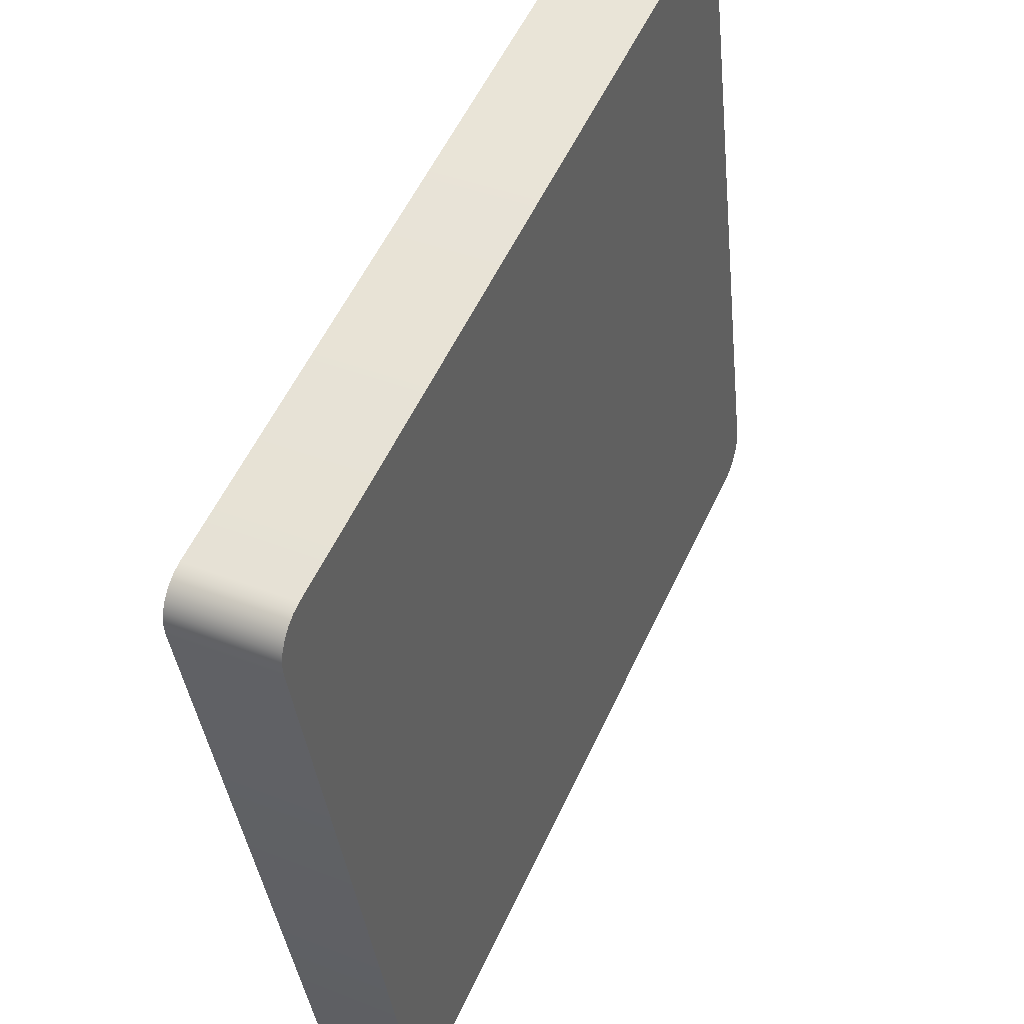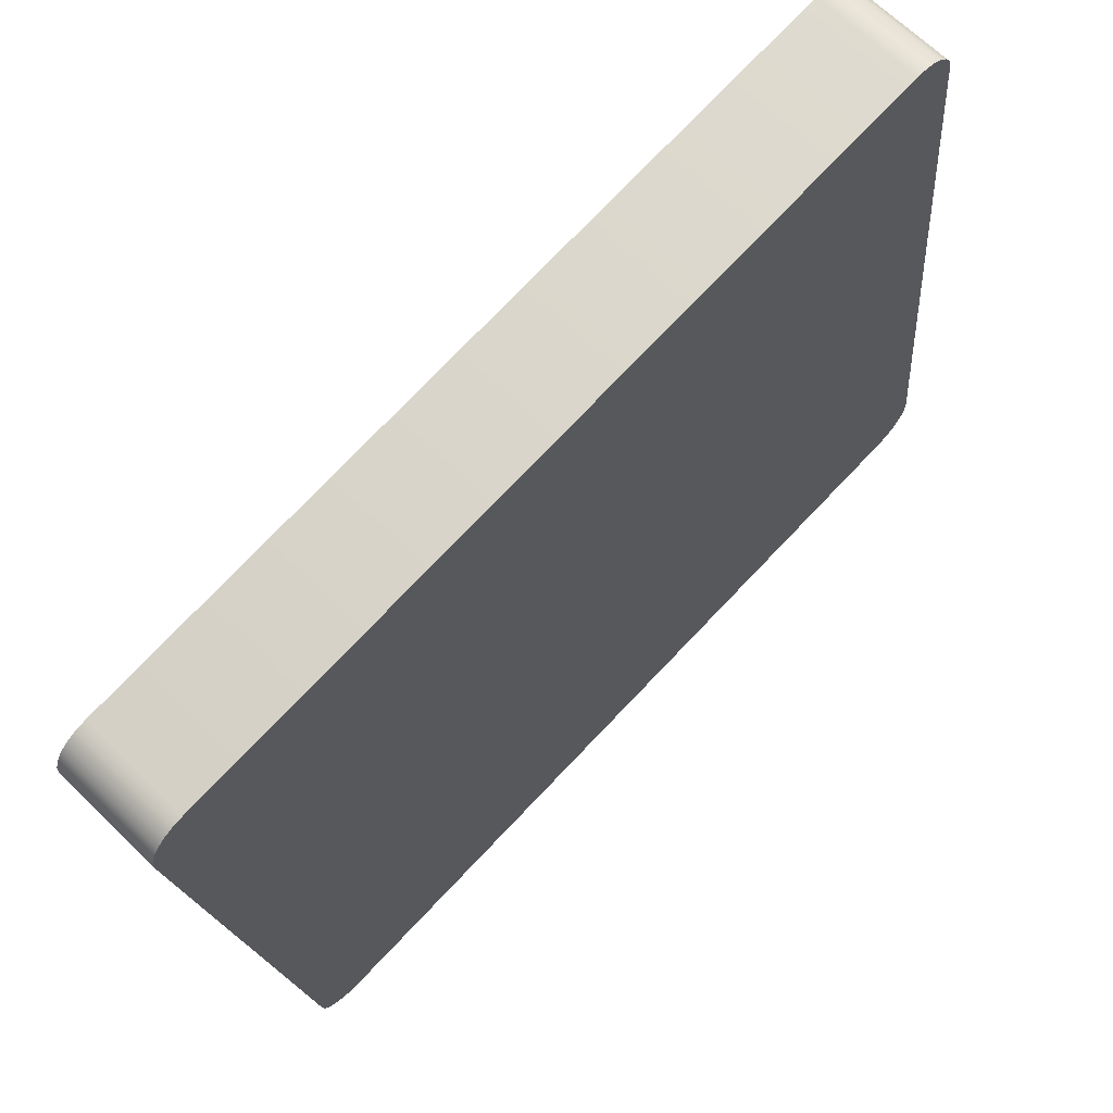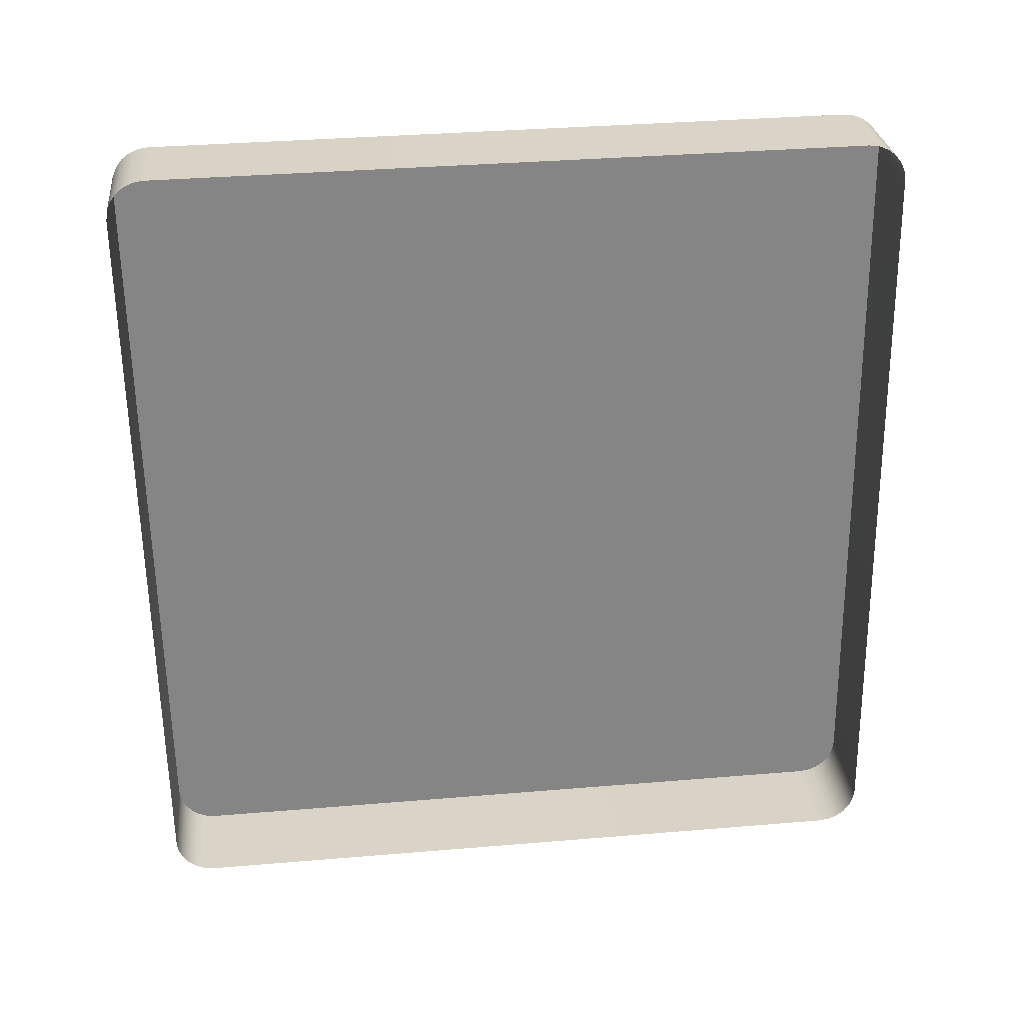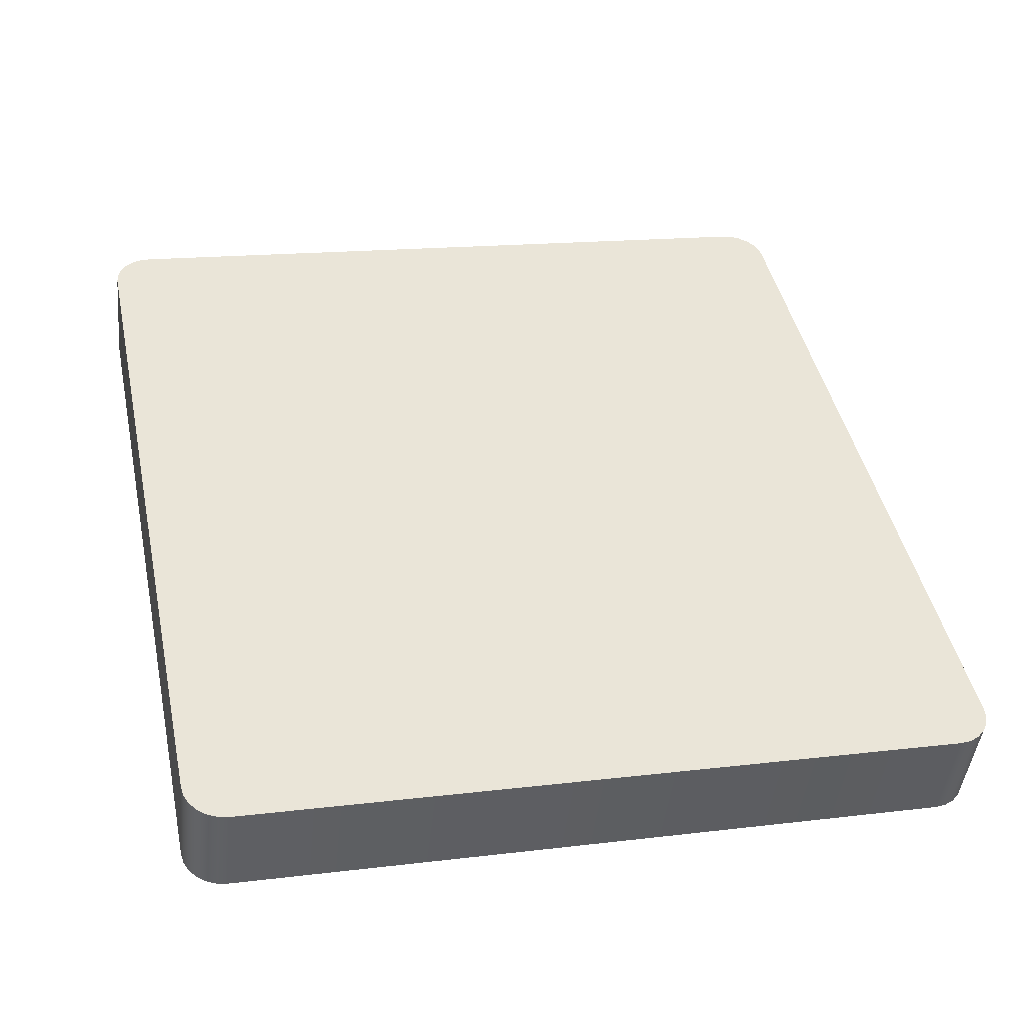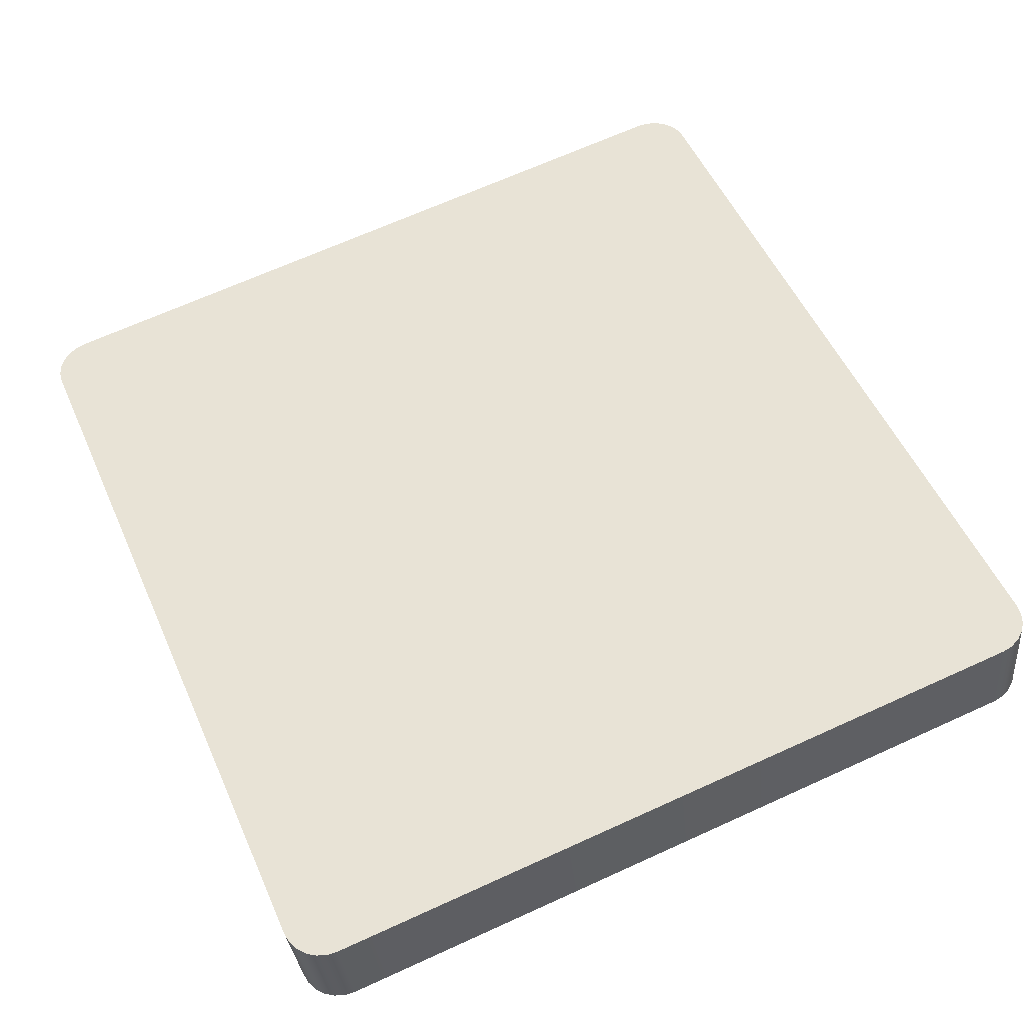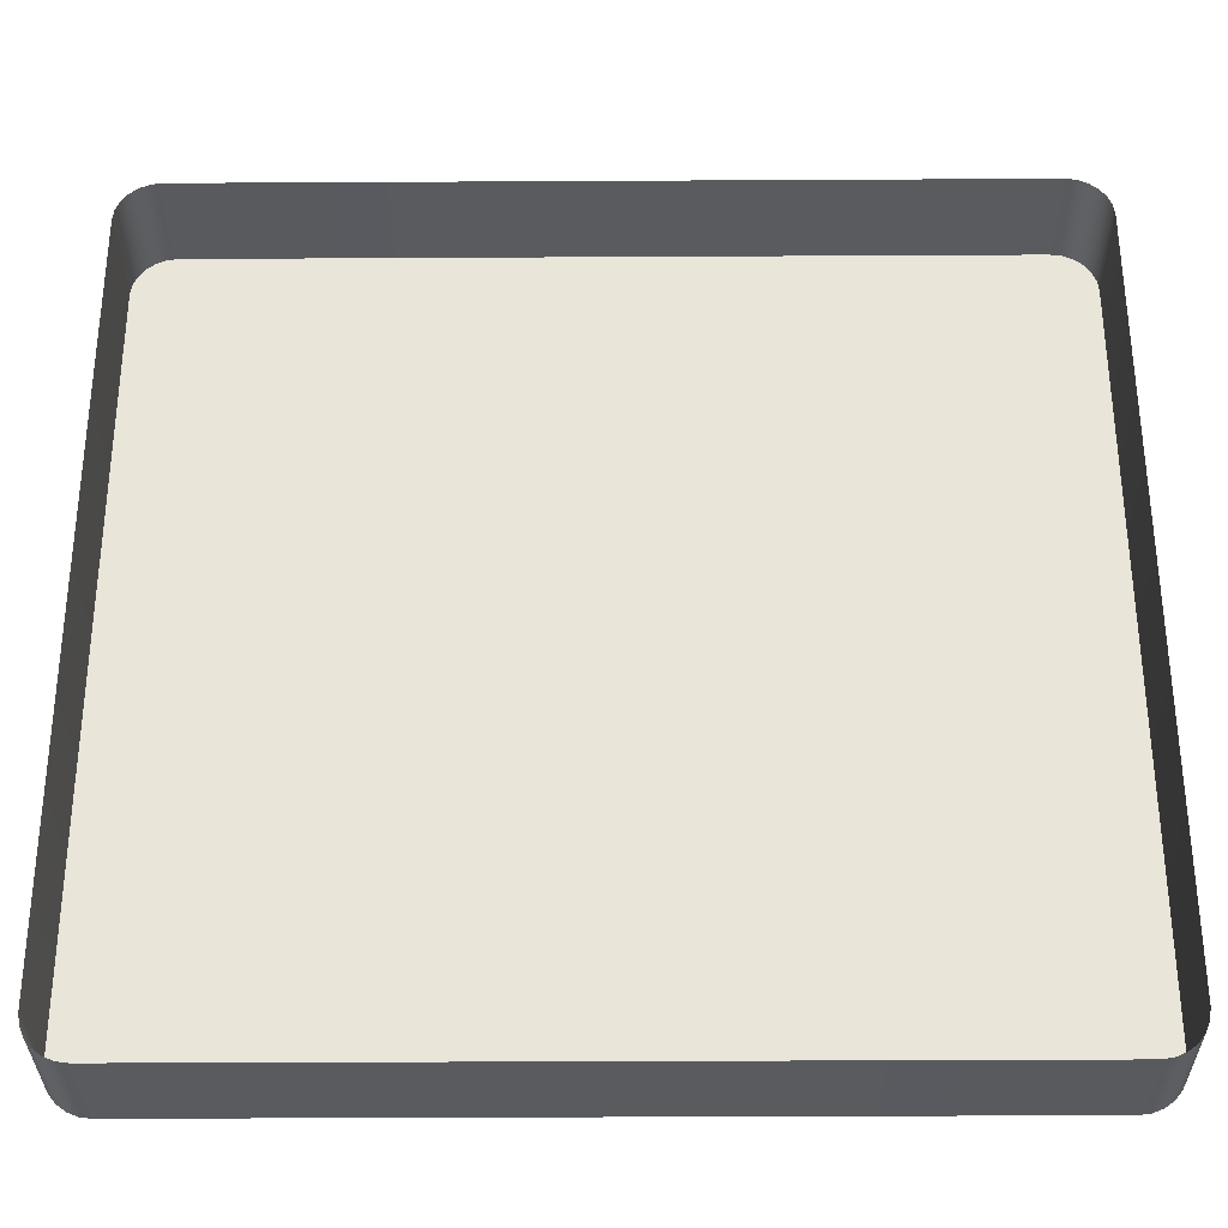
<metadata>
{"format":"obj","ext":"obj","renderer":"f3d","projection":"perspective","resolution":1024,"background":"white","views":[{"elev":56.2,"azim":114.7,"up":"+Z"},{"elev":76.9,"azim":133.8,"up":"+Z"},{"elev":-61.3,"azim":90.7,"up":"+Y"},{"elev":44.7,"azim":-102.1,"up":"+Y"},{"elev":52.7,"azim":66.4,"up":"+Y"},{"elev":-38.5,"azim":0.4,"up":"+Z"}]}
</metadata>
<code>
o mesh36/mesh36-geometry#mesh36-geometry
v 0.1363 0.04036 -0.05245
v 0.2323 0.0277 -0.05386
v 0.1363 0.0277 -0.05386
v 0.2323 0.04036 -0.05245
v 0.135 0.04034 -0.05228
v 0.2323 0.02917 0.04802
v 0.2336 0.04034 -0.05228
v 0.135 0.02768 -0.05369
v 0.1363 0.02917 0.04802
v 0.2336 0.02919 0.04784
v 0.2336 0.02768 -0.05369
v 0.1337 0.04028 -0.05178
v 0.135 0.02919 0.04784
v 0.2323 0.01651 0.04661
v 0.2336 0.01653 0.04643
v 0.2348 0.04028 -0.05178
v 0.2348 0.02925 0.04734
v 0.1337 0.02763 -0.05319
v 0.135 0.01653 0.04643
v 0.1363 0.01651 0.04661
v 0.2348 0.01659 0.04593
v 0.2348 0.02763 -0.05319
v 0.1327 0.0402 -0.05098
v 0.1337 0.02925 0.04734
v 0.1337 0.01659 0.04593
v 0.2359 0.0402 -0.05098
v 0.2359 0.02934 0.04654
v 0.2359 0.01668 0.04514
v 0.1327 0.02754 -0.05239
v 0.2359 0.02754 -0.05239
v 0.1319 0.02742 -0.05135
v 0.1327 0.02934 0.04654
v 0.1327 0.01668 0.04514
v 0.2367 0.02742 -0.05135
v 0.2367 0.02945 0.0455
v 0.1319 0.04008 -0.04994
v 0.2367 0.04008 -0.04994
v 0.2367 0.0168 0.0441
v 0.1314 0.02729 -0.05014
v 0.1319 0.02945 0.0455
v 0.2372 0.02729 -0.05014
v 0.2372 0.02959 0.04429
v 0.1314 0.03994 -0.04873
v 0.1319 0.0168 0.0441
v 0.2372 0.03994 -0.04873
v 0.2372 0.01693 0.04288
v 0.1312 0.02714 -0.04884
v 0.1314 0.02959 0.04429
v 0.2374 0.02714 -0.04884
v 0.2374 0.02973 0.04299
v 0.1312 0.0398 -0.04743
v 0.1314 0.01693 0.04288
v 0.2374 0.0398 -0.04743
v 0.2374 0.01707 0.04158
v 0.1312 0.01707 0.04158
v 0.1312 0.02973 0.04299
f 1 2 3
f 2 1 4
f 3 5 1
f 1 6 4
f 7 2 4
f 5 3 8
f 5 9 1
f 1 9 6
f 4 6 10
f 2 7 11
f 4 10 7
f 8 12 5
f 5 13 9
f 9 14 6
f 6 15 10
f 16 11 7
f 7 10 17
f 12 8 18
f 12 13 5
f 19 9 13
f 14 9 20
f 15 6 14
f 21 10 15
f 11 16 22
f 7 17 16
f 10 21 17
f 18 23 12
f 12 24 13
f 9 19 20
f 13 25 19
f 26 22 16
f 16 17 27
f 28 17 21
f 23 18 29
f 23 24 12
f 25 13 24
f 22 26 30
f 16 27 26
f 17 28 27
f 31 23 29
f 23 32 24
f 24 33 25
f 26 34 30
f 26 27 35
f 28 35 27
f 23 31 36
f 36 32 23
f 33 24 32
f 34 26 37
f 26 35 37
f 35 28 38
f 39 36 31
f 36 40 32
f 40 33 32
f 37 41 34
f 37 35 42
f 38 42 35
f 36 39 43
f 43 40 36
f 33 40 44
f 41 37 45
f 37 42 45
f 42 38 46
f 47 43 39
f 43 48 40
f 48 44 40
f 45 49 41
f 45 42 50
f 46 50 42
f 43 47 51
f 51 48 43
f 44 48 52
f 49 45 53
f 45 50 53
f 50 46 54
f 55 51 47
f 48 51 56
f 56 52 48
f 53 54 49
f 54 53 50
f 51 55 56
f 52 56 55
f 3 2 1
f 4 1 2
f 1 5 3
f 4 6 1
f 4 2 7
f 8 3 5
f 1 9 5
f 6 9 1
f 10 6 4
f 11 7 2
f 7 10 4
f 5 12 8
f 9 13 5
f 6 14 9
f 10 15 6
f 7 11 16
f 17 10 7
f 18 8 12
f 5 13 12
f 13 9 19
f 20 9 14
f 14 6 15
f 15 10 21
f 22 16 11
f 16 17 7
f 17 21 10
f 12 23 18
f 13 24 12
f 20 19 9
f 19 25 13
f 16 22 26
f 27 17 16
f 21 17 28
f 29 18 23
f 12 24 23
f 24 13 25
f 30 26 22
f 26 27 16
f 27 28 17
f 29 23 31
f 24 32 23
f 25 33 24
f 30 34 26
f 35 27 26
f 27 35 28
f 36 31 23
f 23 32 36
f 32 24 33
f 37 26 34
f 37 35 26
f 38 28 35
f 31 36 39
f 32 40 36
f 32 33 40
f 34 41 37
f 42 35 37
f 35 42 38
f 43 39 36
f 36 40 43
f 44 40 33
f 45 37 41
f 45 42 37
f 46 38 42
f 39 43 47
f 40 48 43
f 40 44 48
f 41 49 45
f 50 42 45
f 42 50 46
f 51 47 43
f 43 48 51
f 52 48 44
f 53 45 49
f 53 50 45
f 54 46 50
f 47 51 55
f 56 51 48
f 48 52 56
f 49 54 53
f 50 53 54
f 56 55 51
f 55 56 52

</code>
